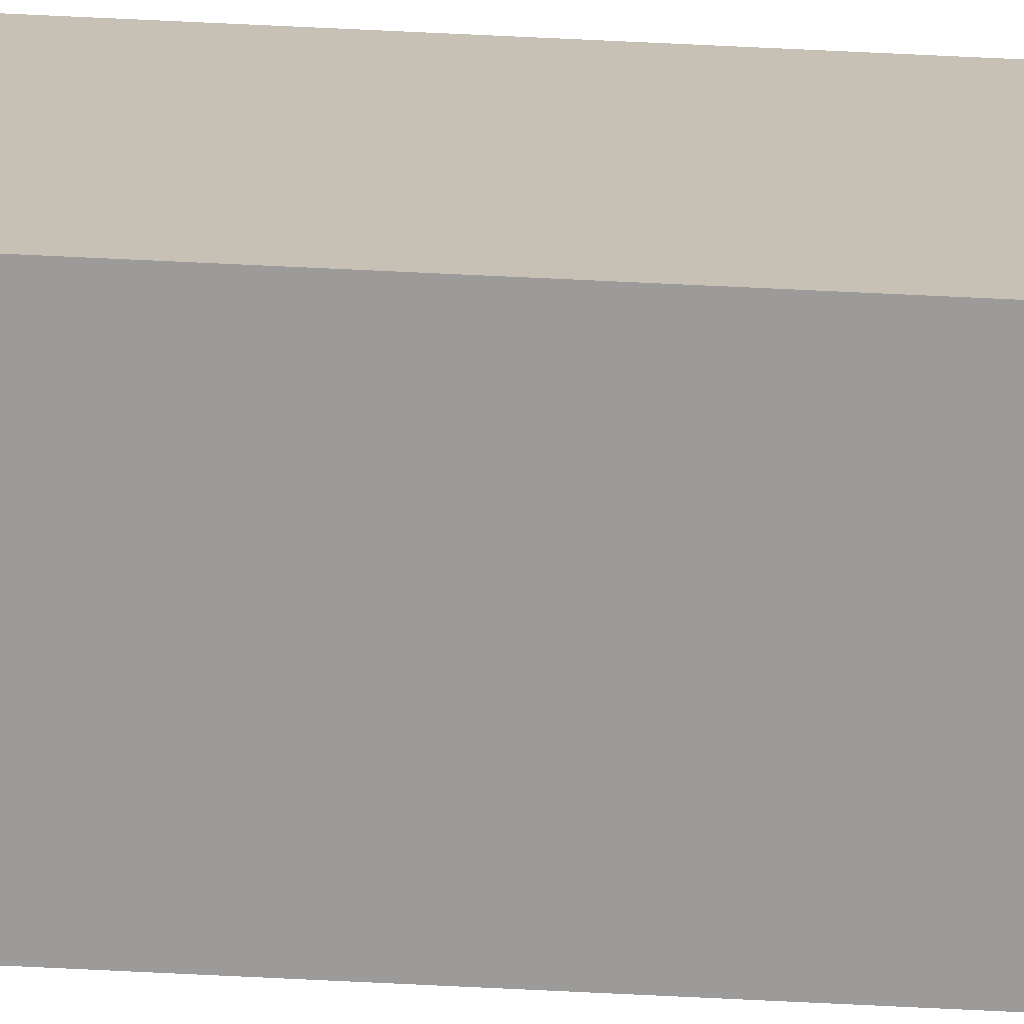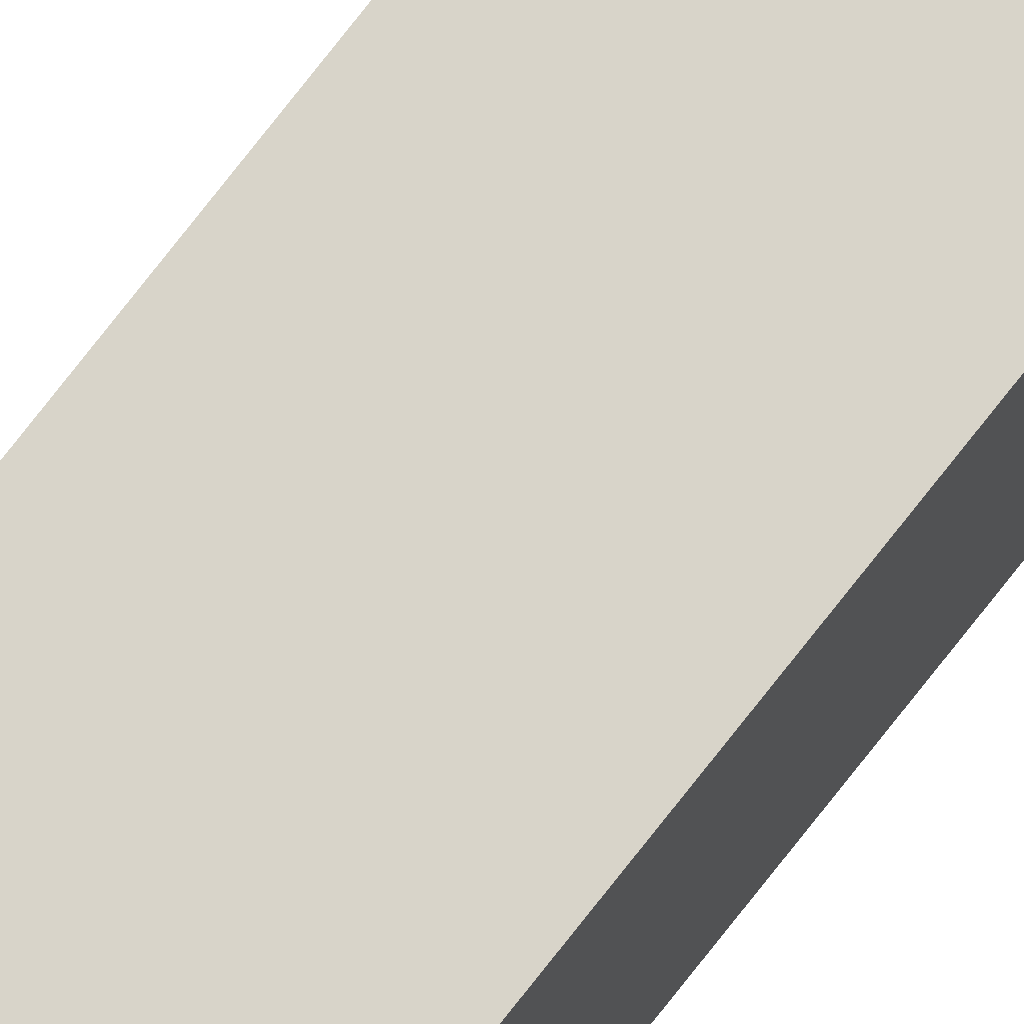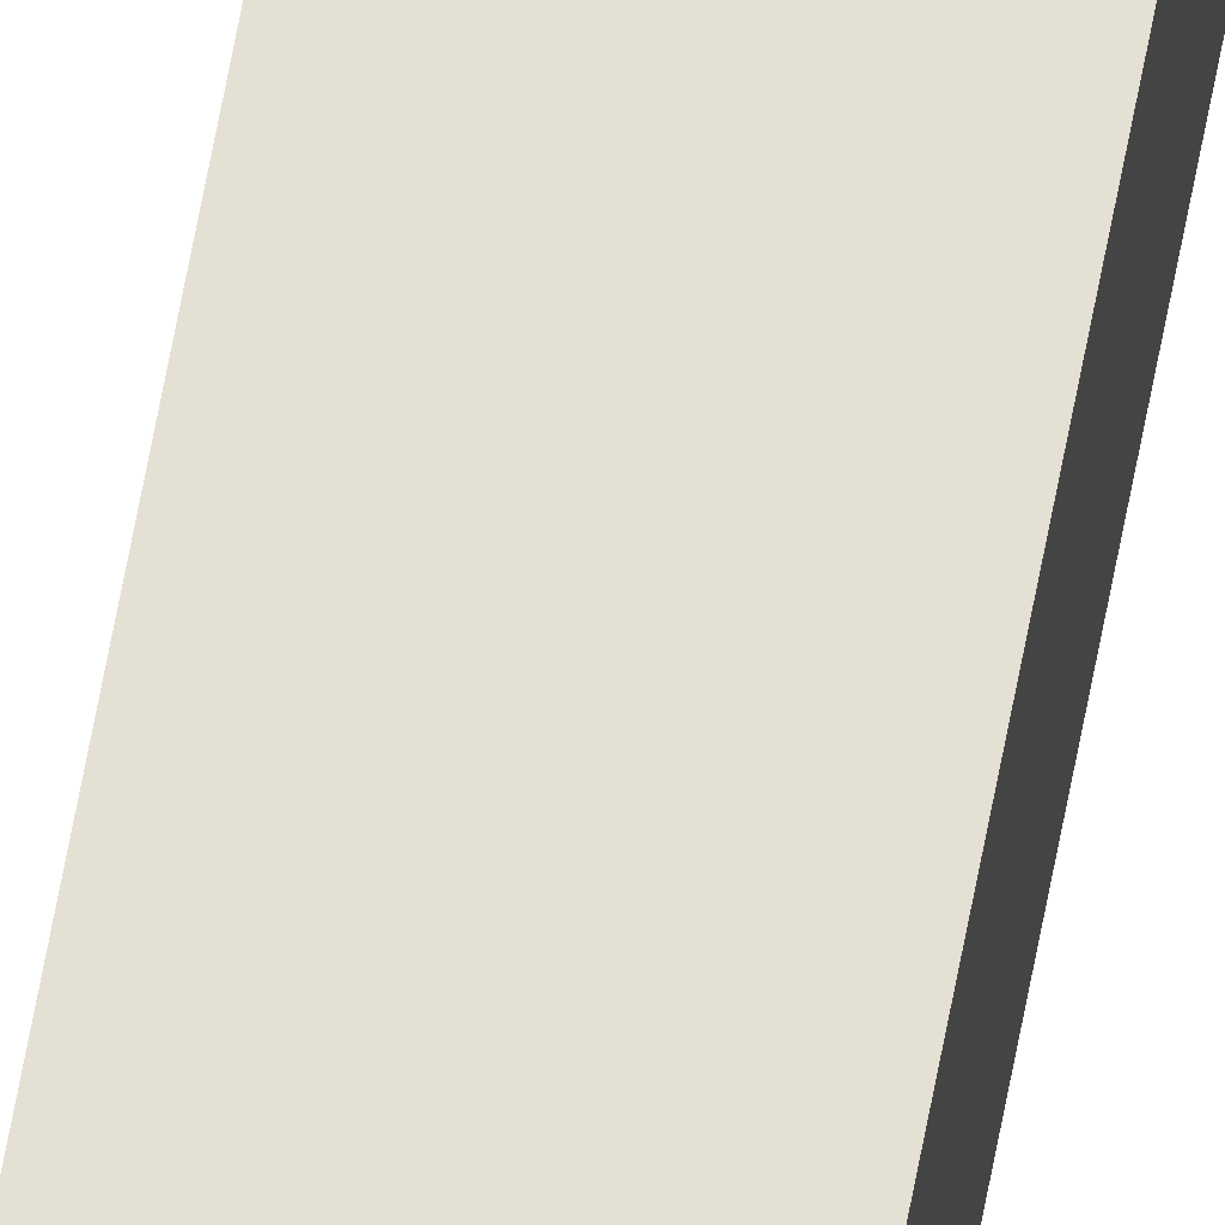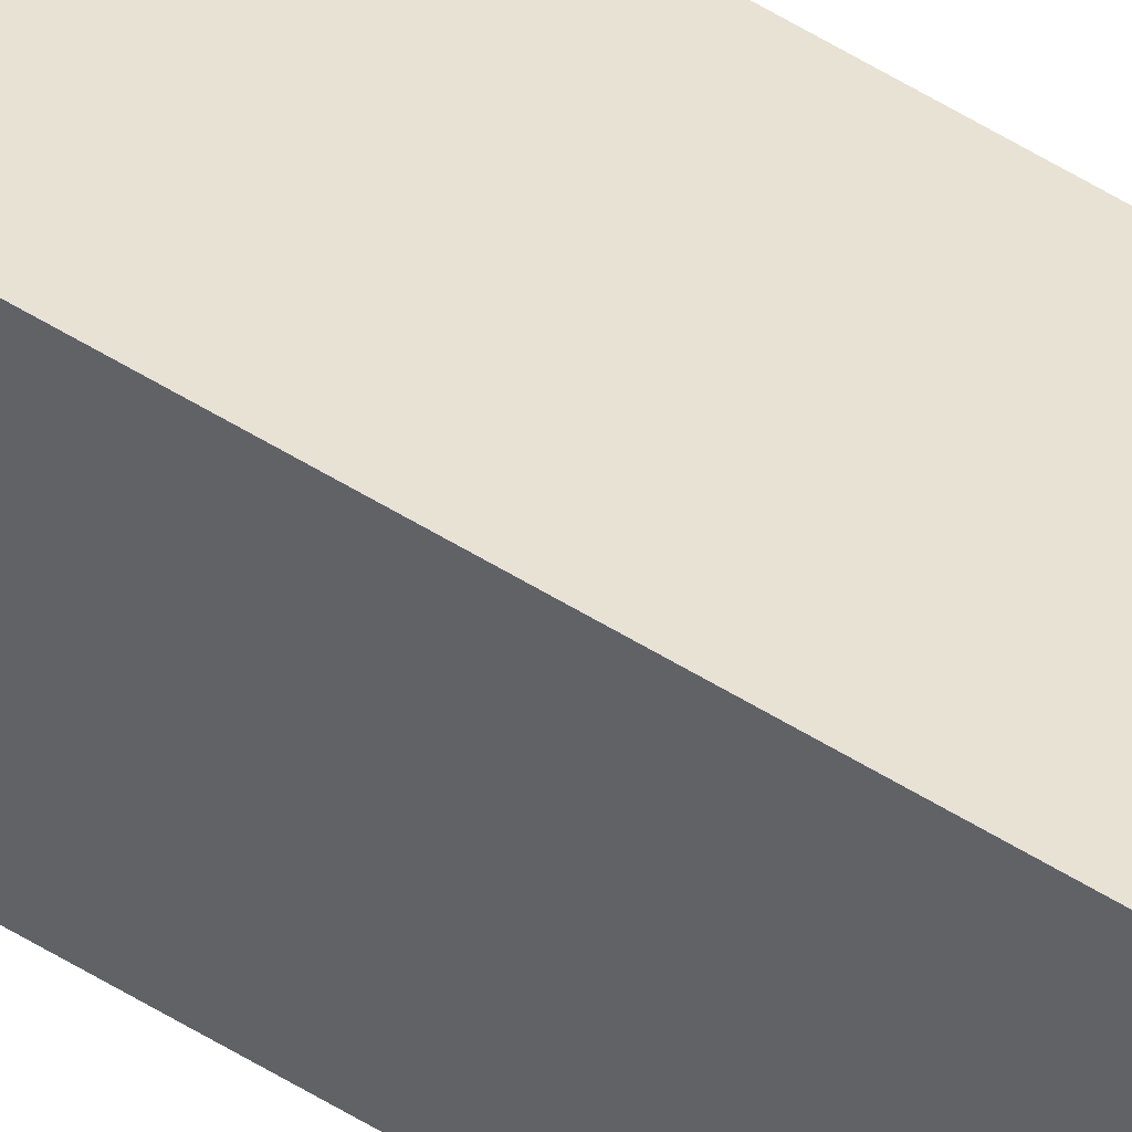
<metadata>
{"format":"obj","ext":"obj","renderer":"f3d","projection":"perspective","resolution":1024,"background":"white","views":[{"elev":18.6,"azim":-81.9,"up":"+Z"},{"elev":75.3,"azim":-142.1,"up":"+Z"},{"elev":65.5,"azim":-169.4,"up":"+Z"},{"elev":40.8,"azim":129.6,"up":"+Z"}]}
</metadata>
<code>
g product-77f43fa1-842e-472b-9308-e0bae1488218-body
v 0 4.975 0
v 0 4.975 0.04
v 0 0 0.04
v 0 0 0
v 0 0 0
v 0 0 0.04
v 0.04 0.04 0.04
v 0.04 0.04 0
v 0.04 0.04 0
v 0.04 0.04 0.04
v 0.04 4.975 0.04
v 0.04 4.975 0
v 0.04 4.975 0
v 0.04 4.975 0.04
v 0 4.975 0.04
v 0 4.975 0
v 0 4.975 0
v 0 0 0
v 0.04 0.04 0
v 0.04 4.975 0
v 0 4.975 0.04
v 0 0 0.04
v 0.04 0.04 0.04
v 0.04 4.975 0.04
f 2 1 4
f 3 2 4
f 6 5 8
f 7 6 8
f 10 9 12
f 11 10 12
f 14 13 16
f 15 14 16
f 17 20 19
f 17 19 18
f 23 24 21
f 22 23 21

</code>
